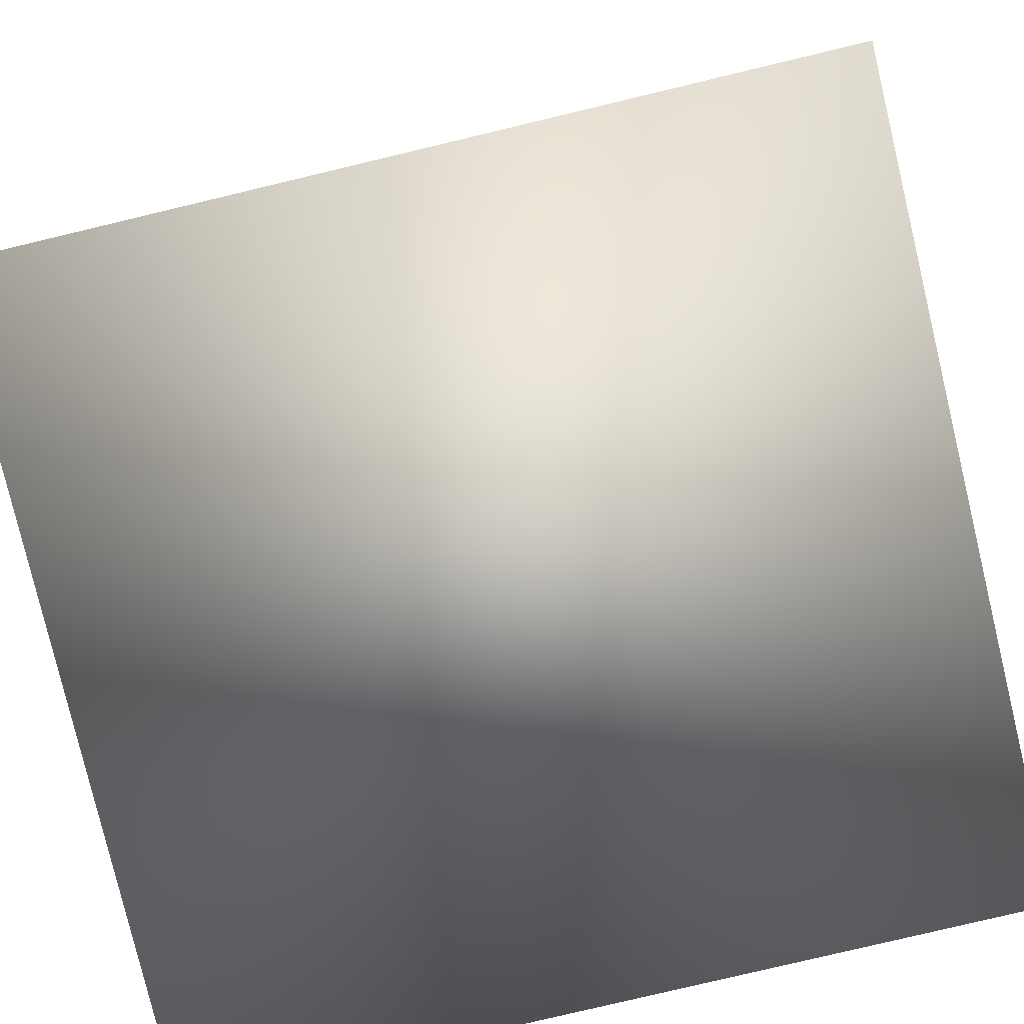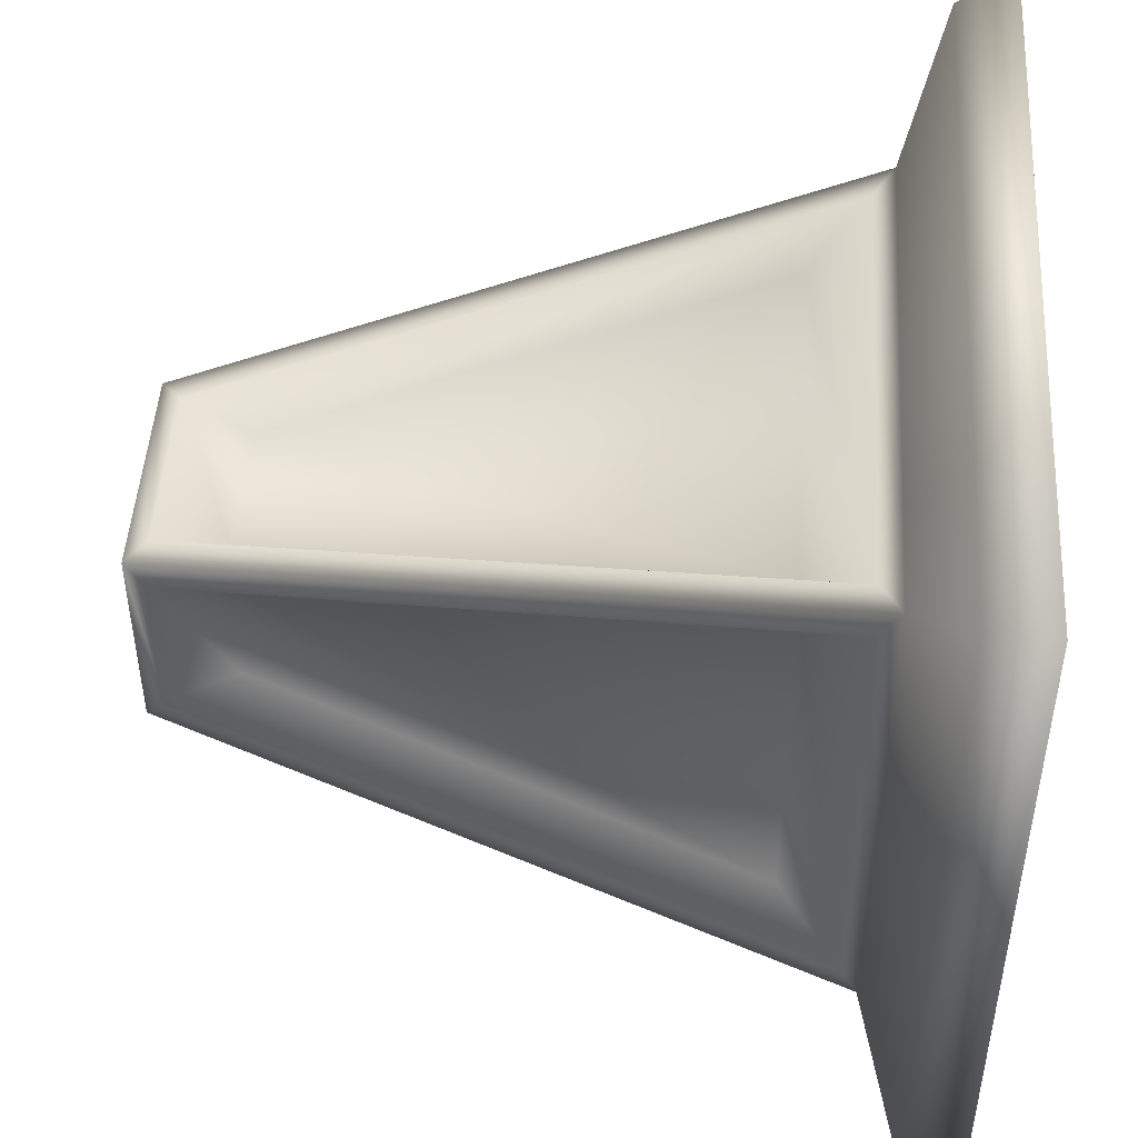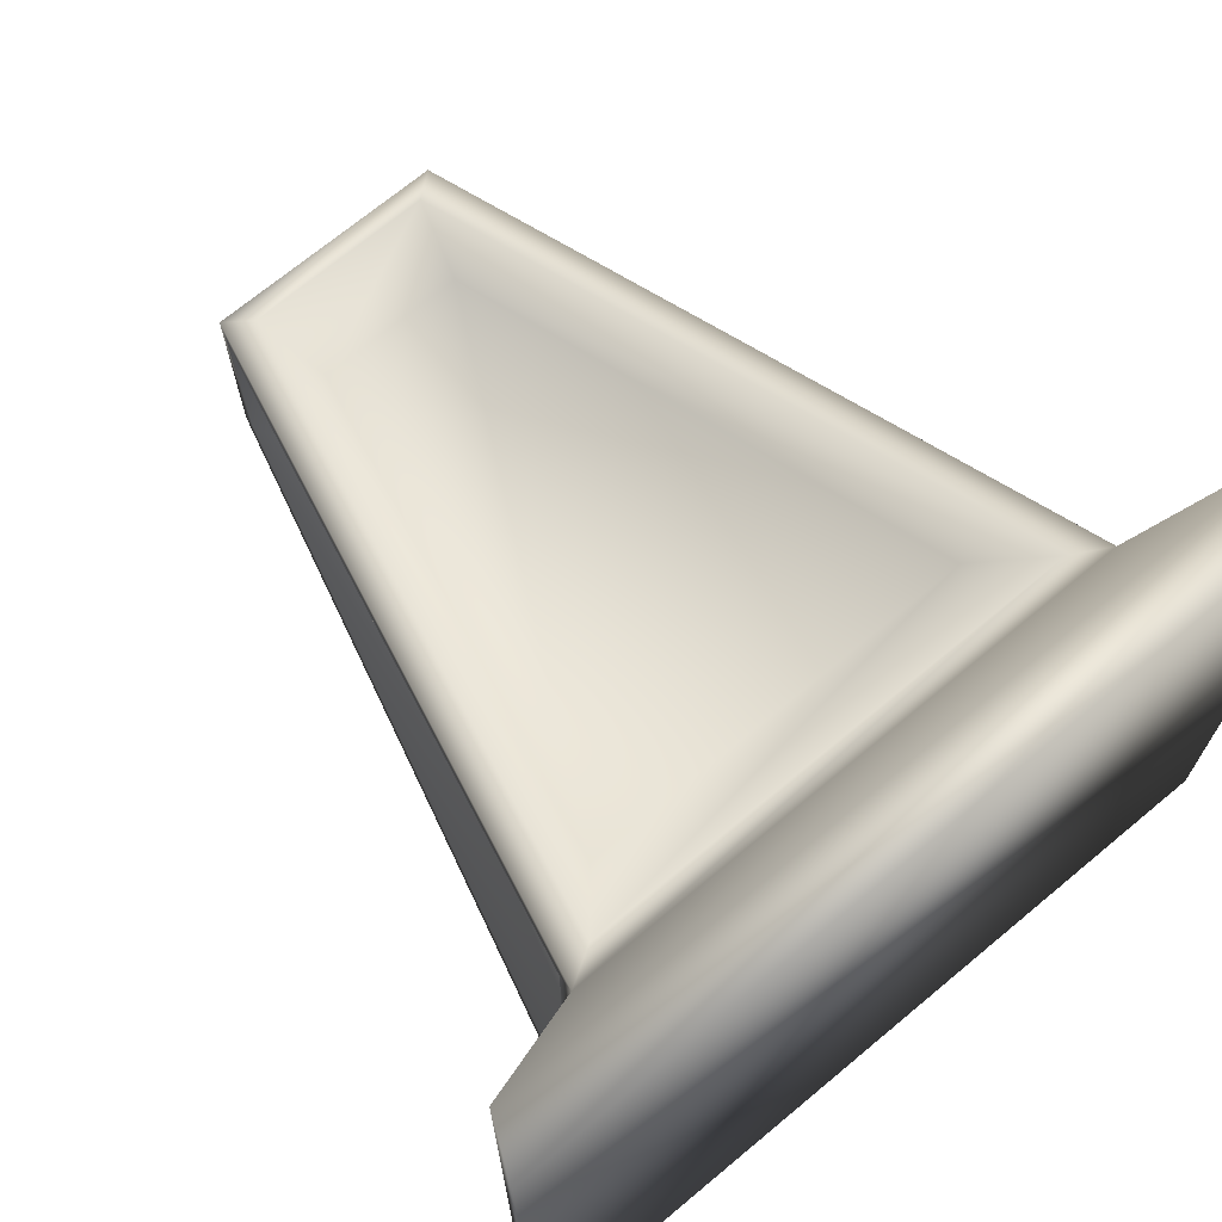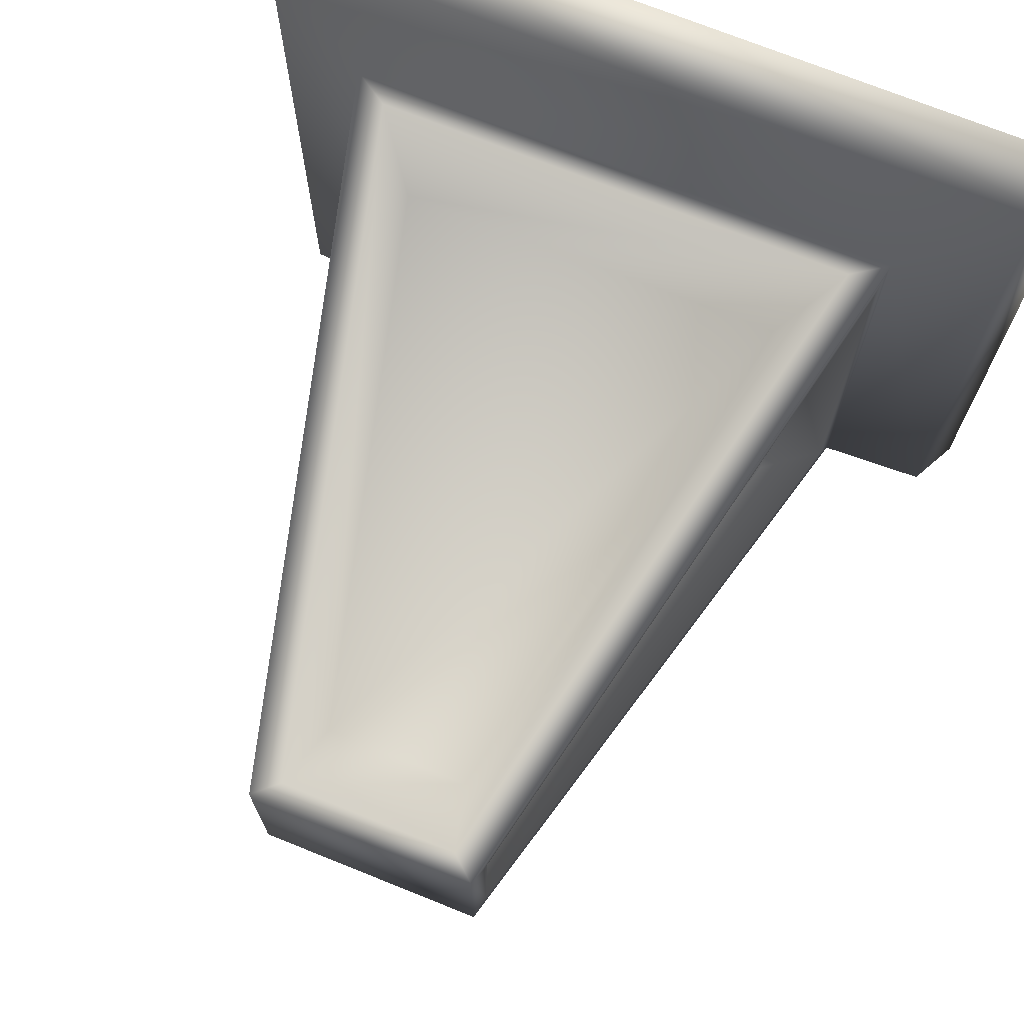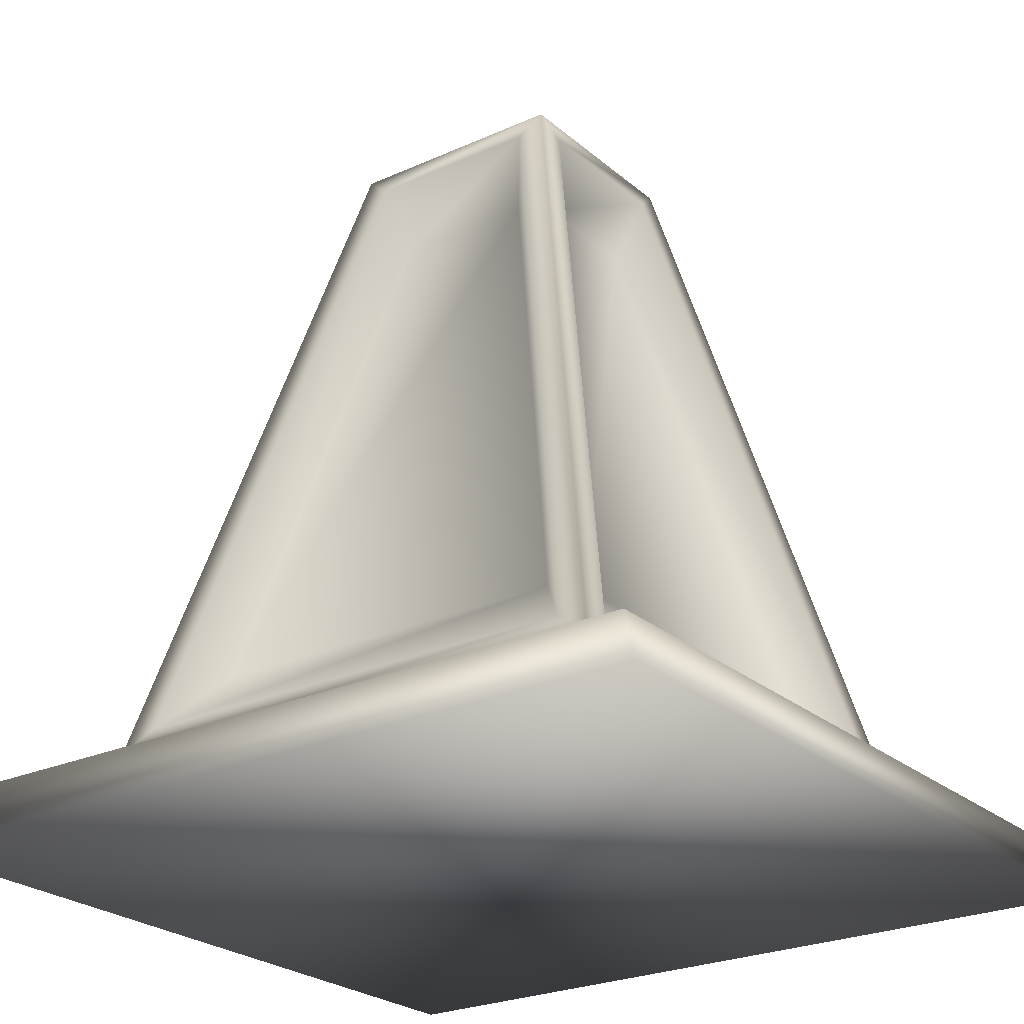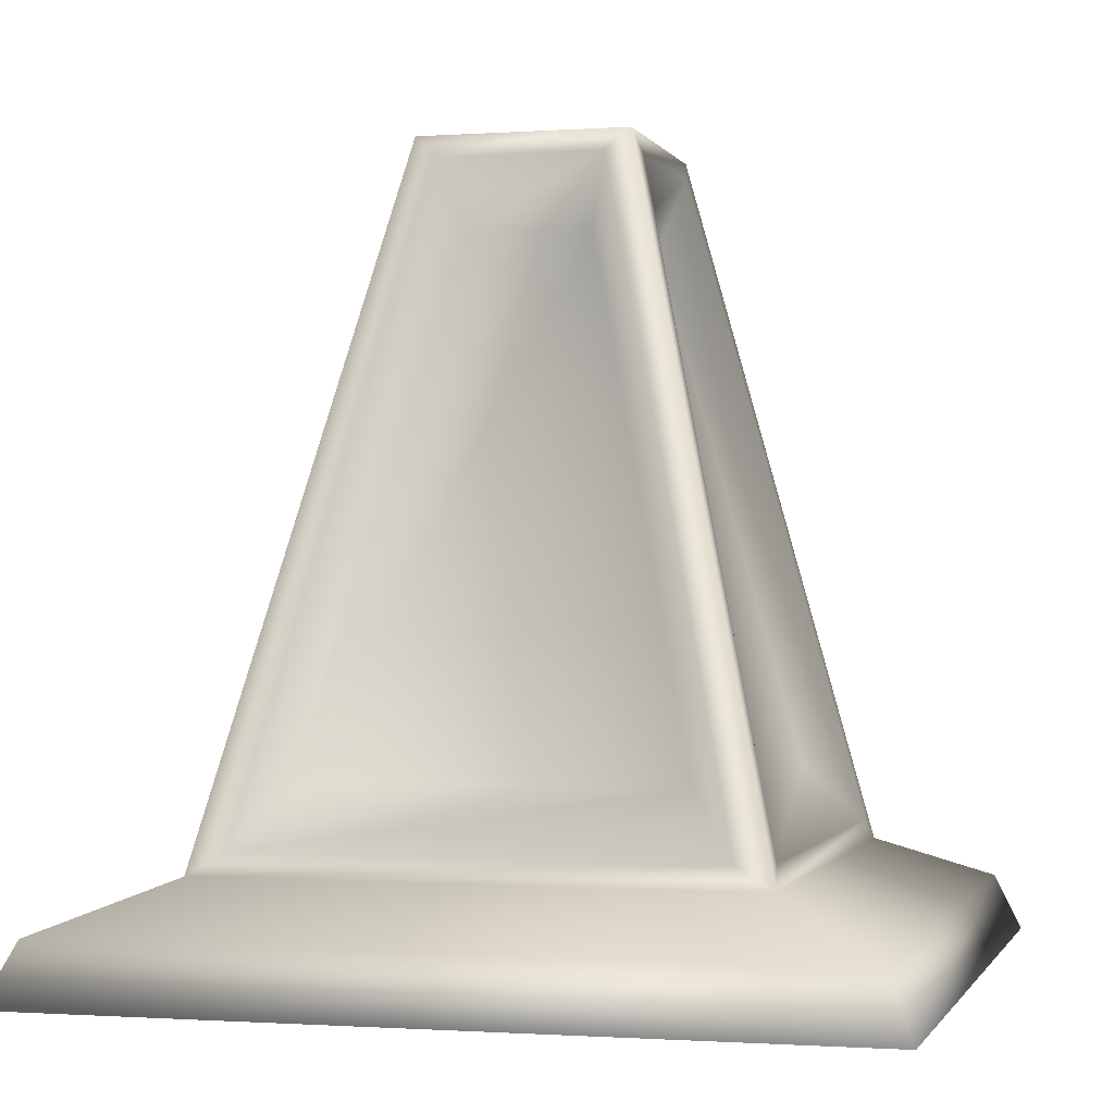
<metadata>
{"format":"obj","ext":"obj","renderer":"f3d","projection":"perspective","resolution":1024,"background":"white","views":[{"elev":-79.5,"azim":13.4,"up":"+Y"},{"elev":47.5,"azim":-86.4,"up":"+Z"},{"elev":70.3,"azim":-39.8,"up":"+Z"},{"elev":72.3,"azim":-158.1,"up":"+Z"},{"elev":-24.9,"azim":36.4,"up":"+Y"},{"elev":-0.8,"azim":105.0,"up":"+Y"}]}
</metadata>
<code>
v  -44.87 -0 43.36
v  -44.87 -0 -43.36
v  44.87 -0 -43.36
v  44.87 -0 43.36
v  -12.41 84.67 11.44
v  12.55 84.67 11.44
v  12.55 84.67 -11.01
v  -12.41 84.67 -11.01
v  42.02 6.341 40.61
v  -42.02 6.341 40.61
v  42.02 6.341 -40.61
v  -42.02 6.341 -40.61
v  30.14 11.31 29.03
v  -30 11.31 29.03
v  30.14 11.31 -28.59
v  -30 11.31 -28.59
v  -20.85 20.06 22.54
v  20.99 20.06 22.54
v  7.85 74.87 9.404
v  -7.71 74.87 9.404
v  23.65 20.06 19.98
v  23.65 20.06 -19.54
v  10.51 74.87 -6.403
v  10.51 74.87 6.841
v  20.99 20.06 -22.11
v  -20.85 20.06 -22.11
v  -7.71 74.87 -8.966
v  7.85 74.87 -8.966
v  -23.51 20.06 -19.54
v  -23.51 20.06 19.98
v  -10.37 74.87 6.841
v  -10.37 74.87 -6.403
v  26.36 13.59 28.48
v  -26.22 13.59 28.48
v  9.862 82.39 11.99
v  -9.722 82.39 11.99
v  29.59 13.59 -24.81
v  29.59 13.59 25.25
v  13.1 82.39 -8.314
v  13.1 82.39 8.752
v  -26.22 13.59 -28.05
v  26.36 13.59 -28.05
v  -9.722 82.39 -11.55
v  9.862 82.39 -11.55
v  -29.45 13.59 25.25
v  -29.45 13.59 -24.81
v  -12.96 82.39 8.752
v  -12.96 82.39 -8.314
o Object002
g Object002
f 1 2 3 4
f 5 6 7 8
f 1 4 9 10
f 4 3 11 9
f 3 2 12 11
f 2 1 10 12
f 10 9 13 14
f 9 11 15 13
f 11 12 16 15
f 12 10 14 16
f 17 18 19 20
f 21 22 23 24
f 25 26 27 28
f 29 30 31 32
f 14 13 33 34
f 13 6 35 33
f 6 5 36 35
f 5 14 34 36
f 13 15 37 38
f 15 7 39 37
f 7 6 40 39
f 6 13 38 40
f 15 16 41 42
f 16 8 43 41
f 8 7 44 43
f 7 15 42 44
f 16 14 45 46
f 14 5 47 45
f 5 8 48 47
f 8 16 46 48
f 34 33 18 17
f 33 35 19 18
f 35 36 20 19
f 36 34 17 20
f 38 37 22 21
f 37 39 23 22
f 39 40 24 23
f 40 38 21 24
f 42 41 26 25
f 41 43 27 26
f 43 44 28 27
f 44 42 25 28
f 46 45 30 29
f 45 47 31 30
f 47 48 32 31
f 48 46 29 32

</code>
